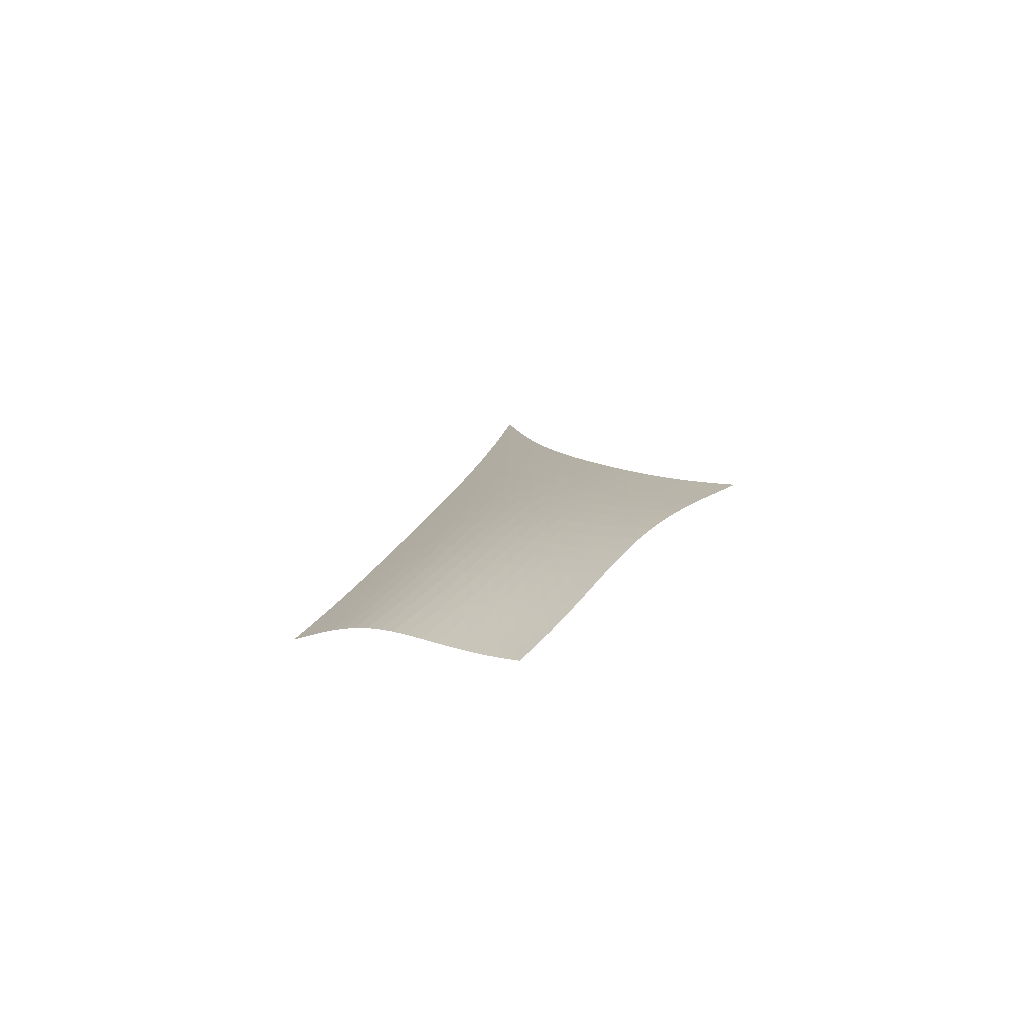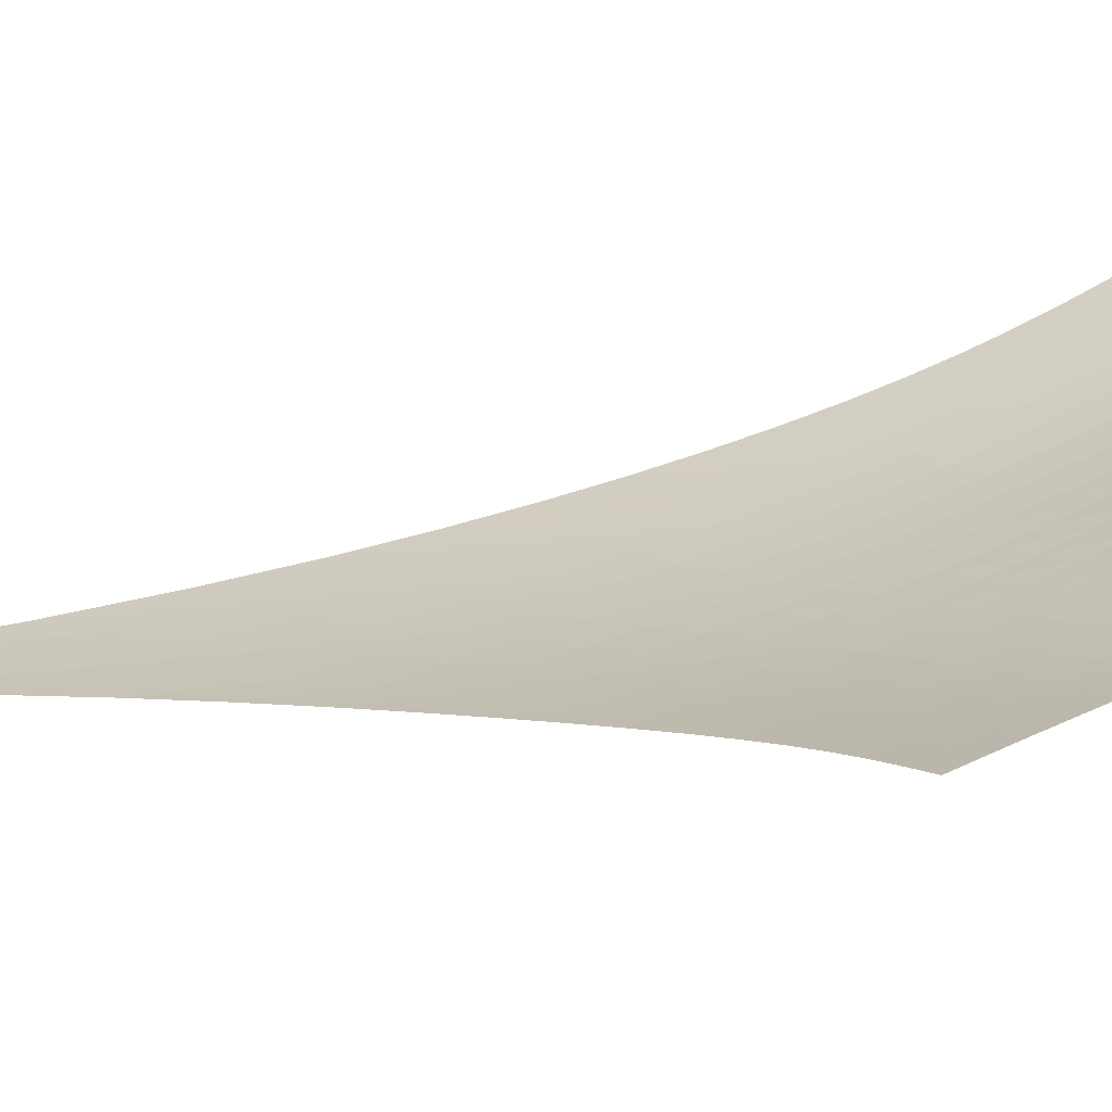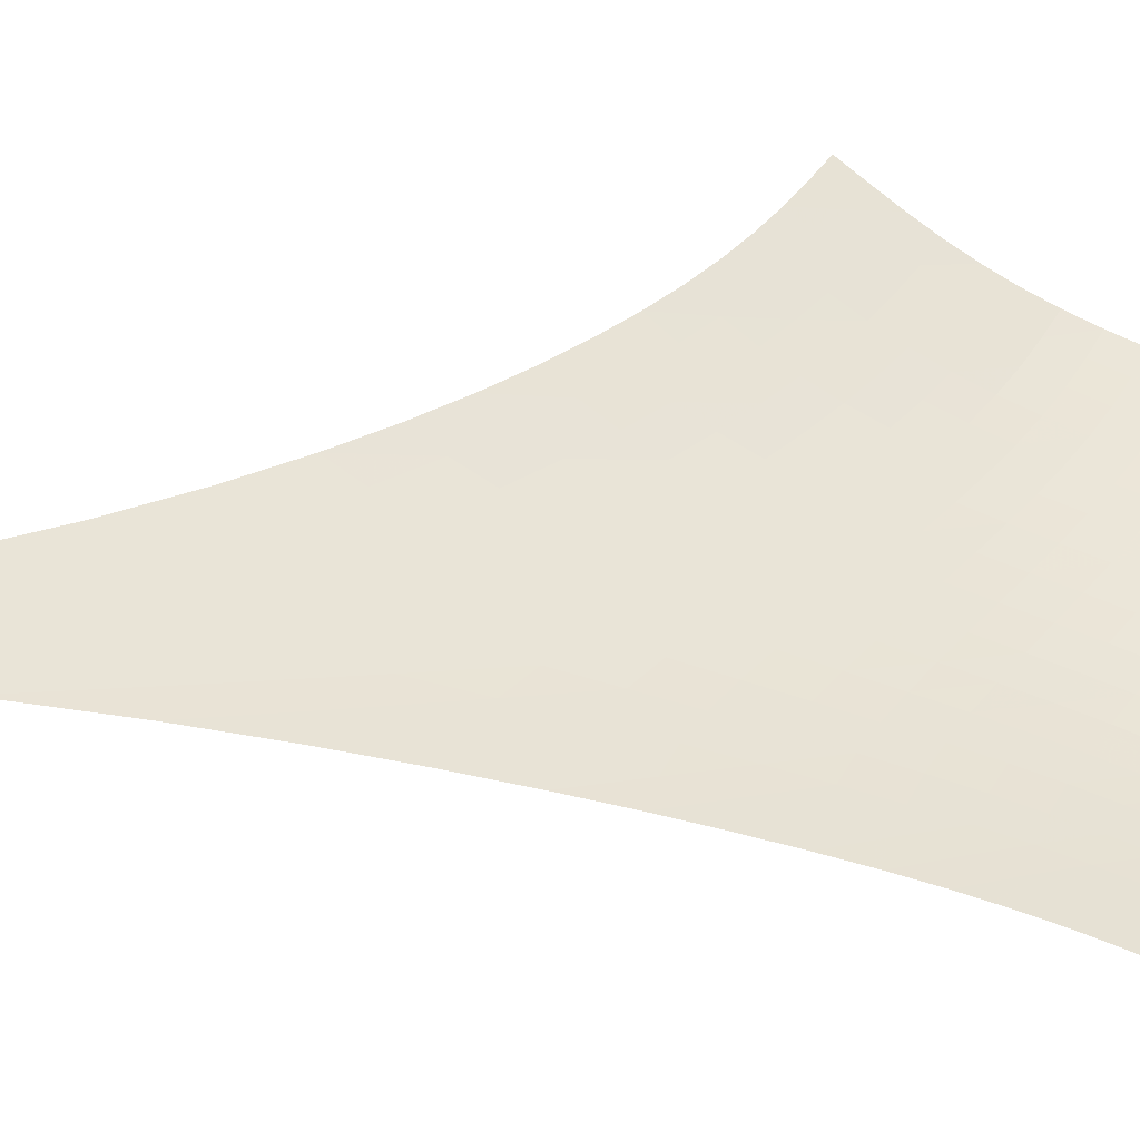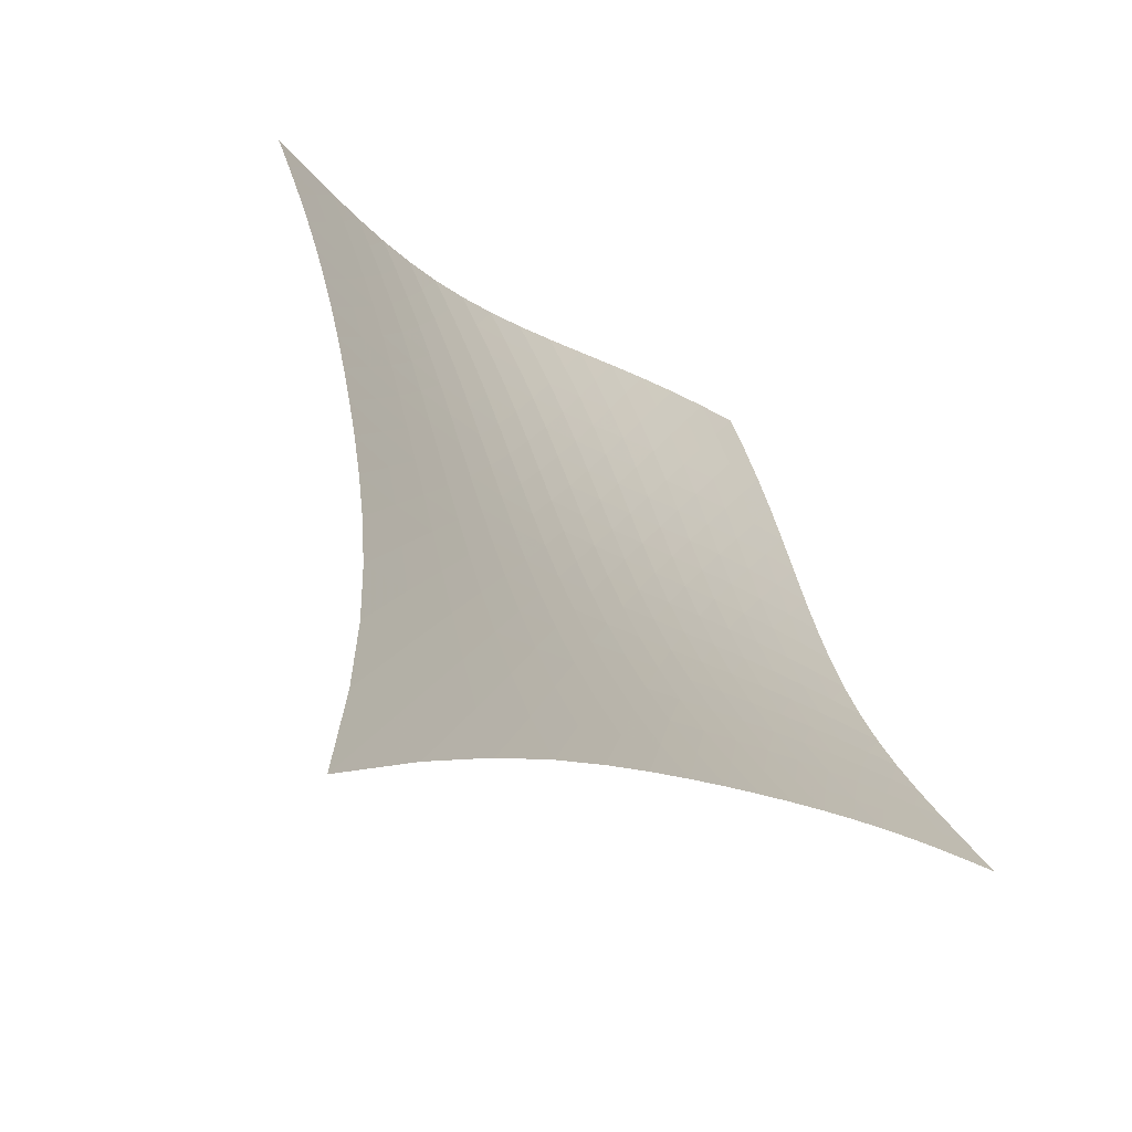
<metadata>
{"format":"obj","ext":"obj","renderer":"f3d","projection":"perspective","resolution":1024,"background":"white","views":[{"elev":-76.3,"azim":155.0,"up":"+Y"},{"elev":-19.2,"azim":-68.9,"up":"+Z"},{"elev":6.0,"azim":-116.1,"up":"+Z"},{"elev":7.5,"azim":-171.4,"up":"+Z"}]}
</metadata>
<code>
v -6.498 -0.0841 6.498
v -0.4538 -26.09 13.02
v -13.02 -26.09 0.4538
v -7.245 -35.8 7.245
v -12.58 -25.45 0.7654
v -12.15 -24.78 1.075
v -11.73 -24.05 1.381
v -11.31 -23.27 1.684
v -10.9 -22.4 1.987
v -10.5 -21.45 2.294
v -10.1 -20.4 2.609
v -9.696 -19.23 2.937
v -9.296 -17.94 3.281
v -8.894 -16.48 3.646
v -8.49 -14.83 4.037
v -8.083 -12.91 4.457
v -7.675 -10.63 4.911
v -7.269 -7.854 5.402
v -6.874 -4.369 5.933
v -5.933 -4.369 6.874
v -5.402 -7.854 7.269
v -4.911 -10.63 7.675
v -4.457 -12.91 8.083
v -4.037 -14.83 8.49
v -3.646 -16.48 8.894
v -3.281 -17.94 9.296
v -2.937 -19.23 9.696
v -2.609 -20.4 10.1
v -2.294 -21.45 10.5
v -1.987 -22.4 10.9
v -1.684 -23.27 11.31
v -1.381 -24.05 11.73
v -1.075 -24.78 12.15
v -0.7654 -25.45 12.58
v -0.8269 -26.61 12.52
v -1.191 -27.13 12.04
v -1.545 -27.67 11.58
v -1.895 -28.23 11.14
v -2.248 -28.81 10.74
v -2.614 -29.43 10.36
v -3 -30.06 10.02
v -3.408 -30.71 9.693
v -3.84 -31.37 9.389
v -4.295 -32.04 9.098
v -4.77 -32.7 8.811
v -5.26 -33.35 8.522
v -5.758 -33.99 8.224
v -6.26 -34.61 7.912
v -6.757 -35.21 7.585
v -7.585 -35.21 6.757
v -7.912 -34.61 6.26
v -8.224 -33.99 5.758
v -8.522 -33.35 5.26
v -8.811 -32.7 4.77
v -9.098 -32.04 4.295
v -9.389 -31.37 3.84
v -9.693 -30.71 3.408
v -10.02 -30.06 3
v -10.36 -29.43 2.614
v -10.74 -28.81 2.248
v -11.14 -28.23 1.895
v -11.58 -27.67 1.545
v -12.04 -27.13 1.191
v -12.52 -26.61 0.8269
v -6.342 -6.856 6.342
v -6.744 -9.451 5.828
v -7.148 -11.74 5.345
v -7.552 -13.74 4.894
v -7.955 -15.5 4.473
v -8.357 -17.06 4.079
v -8.758 -18.46 3.71
v -9.159 -19.73 3.36
v -9.562 -20.88 3.025
v -9.967 -21.93 2.703
v -10.38 -22.88 2.388
v -10.79 -23.76 2.078
v -11.22 -24.56 1.767
v -11.65 -25.29 1.455
v -12.08 -25.97 1.141
v -5.828 -9.451 6.744
v -6.239 -11.29 6.239
v -6.644 -13.1 5.762
v -7.045 -14.79 5.313
v -7.445 -16.35 4.893
v -7.845 -17.78 4.497
v -8.244 -19.1 4.125
v -8.645 -20.31 3.77
v -9.049 -21.43 3.431
v -9.456 -22.46 3.103
v -9.869 -23.41 2.782
v -10.29 -24.28 2.465
v -10.72 -25.08 2.148
v -11.15 -25.81 1.829
v -11.59 -26.49 1.509
v -5.345 -11.74 7.148
v -5.762 -13.1 6.644
v -6.167 -14.54 6.167
v -6.567 -15.96 5.719
v -6.965 -17.33 5.298
v -7.362 -18.62 4.901
v -7.76 -19.84 4.526
v -8.16 -20.99 4.169
v -8.564 -22.06 3.827
v -8.973 -23.06 3.494
v -9.389 -23.98 3.169
v -9.812 -24.84 2.845
v -10.24 -25.63 2.522
v -10.68 -26.36 2.197
v -11.13 -27.03 1.87
v -4.894 -13.74 7.552
v -5.313 -14.79 7.045
v -5.719 -15.96 6.567
v -6.118 -17.17 6.118
v -6.513 -18.36 5.695
v -6.909 -19.53 5.297
v -7.306 -20.66 4.921
v -7.706 -21.73 4.562
v -8.111 -22.75 4.217
v -8.521 -23.71 3.882
v -8.938 -24.61 3.552
v -9.363 -25.45 3.224
v -9.797 -26.23 2.895
v -10.24 -26.94 2.564
v -10.69 -27.6 2.229
v -4.473 -15.5 7.955
v -4.893 -16.35 7.445
v -5.298 -17.33 6.965
v -5.695 -18.36 6.513
v -6.09 -19.43 6.09
v -6.484 -20.48 5.691
v -6.881 -21.52 5.314
v -7.282 -22.53 4.954
v -7.688 -23.49 4.608
v -8.1 -24.41 4.271
v -8.519 -25.28 3.939
v -8.946 -26.09 3.607
v -9.381 -26.85 3.274
v -9.826 -27.55 2.935
v -10.28 -28.2 2.592
v -4.079 -17.06 8.357
v -4.497 -17.78 7.845
v -4.901 -18.62 7.362
v -5.297 -19.53 6.909
v -5.691 -20.48 6.484
v -6.085 -21.45 6.085
v -6.483 -22.41 5.709
v -6.886 -23.35 5.35
v -7.294 -24.26 5.004
v -7.708 -25.14 4.667
v -8.13 -25.98 4.334
v -8.559 -26.77 4
v -8.997 -27.51 3.663
v -9.444 -28.19 3.319
v -9.901 -28.83 2.968
v -3.71 -18.46 8.758
v -4.125 -19.1 8.244
v -4.526 -19.84 7.76
v -4.921 -20.66 7.306
v -5.314 -21.52 6.881
v -5.709 -22.41 6.483
v -6.108 -23.3 6.108
v -6.513 -24.18 5.751
v -6.925 -25.05 5.408
v -7.343 -25.89 5.072
v -7.768 -26.69 4.74
v -8.201 -27.46 4.406
v -8.642 -28.18 4.067
v -9.092 -28.85 3.719
v -9.551 -29.47 3.362
v -3.36 -19.73 9.159
v -3.77 -20.31 8.645
v -4.169 -20.99 8.16
v -4.562 -21.73 7.706
v -4.954 -22.53 7.282
v -5.35 -23.35 6.886
v -5.751 -24.18 6.513
v -6.16 -25.02 6.16
v -6.575 -25.84 5.82
v -6.998 -26.64 5.488
v -7.428 -27.42 5.158
v -7.866 -28.16 4.826
v -8.311 -28.86 4.487
v -8.764 -29.52 4.138
v -9.226 -30.13 3.777
v -3.025 -20.88 9.562
v -3.431 -21.43 9.049
v -3.827 -22.06 8.564
v -4.217 -22.75 8.111
v -4.608 -23.49 7.688
v -5.004 -24.26 7.294
v -5.408 -25.05 6.925
v -5.82 -25.84 6.575
v -6.24 -26.63 6.24
v -6.669 -27.4 5.914
v -7.105 -28.15 5.589
v -7.549 -28.86 5.26
v -7.999 -29.55 4.924
v -8.456 -30.2 4.575
v -8.92 -30.8 4.213
v -2.703 -21.93 9.967
v -3.103 -22.46 9.456
v -3.494 -23.06 8.973
v -3.882 -23.71 8.521
v -4.271 -24.41 8.1
v -4.667 -25.14 7.708
v -5.072 -25.89 7.343
v -5.488 -26.64 6.998
v -5.914 -27.4 6.669
v -6.349 -28.14 6.349
v -6.792 -28.86 6.03
v -7.242 -29.56 5.707
v -7.698 -30.23 5.375
v -8.16 -30.87 5.029
v -8.627 -31.47 4.669
v -2.388 -22.88 10.38
v -2.782 -23.41 9.869
v -3.169 -23.98 9.389
v -3.552 -24.61 8.938
v -3.939 -25.28 8.519
v -4.334 -25.98 8.13
v -4.74 -26.69 7.768
v -5.158 -27.42 7.428
v -5.589 -28.15 7.105
v -6.03 -28.86 6.792
v -6.48 -29.57 6.48
v -6.937 -30.25 6.164
v -7.4 -30.91 5.838
v -7.868 -31.54 5.497
v -8.338 -32.13 5.141
v -2.078 -23.76 10.79
v -2.465 -24.28 10.29
v -2.845 -24.84 9.812
v -3.224 -25.45 9.363
v -3.607 -26.09 8.946
v -4 -26.77 8.559
v -4.406 -27.46 8.201
v -4.826 -28.16 7.866
v -5.26 -28.86 7.549
v -5.707 -29.56 7.242
v -6.164 -30.25 6.937
v -6.629 -30.92 6.629
v -7.099 -31.57 6.31
v -7.572 -32.19 5.976
v -8.047 -32.78 5.625
v -1.767 -24.56 11.22
v -2.148 -25.08 10.72
v -2.522 -25.63 10.24
v -2.895 -26.23 9.797
v -3.274 -26.85 9.381
v -3.663 -27.51 8.997
v -4.067 -28.18 8.642
v -4.487 -28.86 8.311
v -4.924 -29.55 7.999
v -5.375 -30.23 7.698
v -5.838 -30.91 7.4
v -6.31 -31.57 7.099
v -6.787 -32.21 6.787
v -7.267 -32.83 6.461
v -7.747 -33.42 6.117
v -1.455 -25.29 11.65
v -1.829 -25.81 11.15
v -2.197 -26.36 10.68
v -2.564 -26.94 10.24
v -2.935 -27.55 9.826
v -3.319 -28.19 9.444
v -3.719 -28.85 9.092
v -4.138 -29.52 8.764
v -4.575 -30.2 8.456
v -5.029 -30.87 8.16
v -5.497 -31.54 7.868
v -5.976 -32.19 7.572
v -6.461 -32.83 7.267
v -6.947 -33.44 6.947
v -7.432 -34.04 6.611
v -1.141 -25.97 12.08
v -1.509 -26.49 11.59
v -1.87 -27.03 11.13
v -2.229 -27.6 10.69
v -2.592 -28.2 10.28
v -2.968 -28.83 9.901
v -3.362 -29.47 9.551
v -3.777 -30.13 9.226
v -4.213 -30.8 8.92
v -4.669 -31.47 8.627
v -5.141 -32.13 8.338
v -5.625 -32.78 8.047
v -6.117 -33.42 7.747
v -6.611 -34.04 7.432
v -7.101 -34.64 7.101
f 289 49 4
f 289 4 50
f 5 79 64
f 5 64 3
f 79 94 63
f 79 63 64
f 94 109 62
f 94 62 63
f 109 124 61
f 109 61 62
f 124 139 60
f 124 60 61
f 139 154 59
f 139 59 60
f 154 169 58
f 154 58 59
f 169 184 57
f 169 57 58
f 184 199 56
f 184 56 57
f 199 214 55
f 199 55 56
f 214 229 54
f 214 54 55
f 229 244 53
f 229 53 54
f 244 259 52
f 244 52 53
f 259 274 51
f 259 51 52
f 274 289 50
f 274 50 51
f 1 20 65
f 1 65 19
f 19 65 66
f 19 66 18
f 18 66 67
f 18 67 17
f 17 67 68
f 17 68 16
f 16 68 69
f 16 69 15
f 15 69 70
f 15 70 14
f 14 70 71
f 14 71 13
f 13 71 72
f 13 72 12
f 12 72 73
f 12 73 11
f 11 73 74
f 11 74 10
f 10 74 75
f 10 75 9
f 9 75 76
f 9 76 8
f 8 76 77
f 8 77 7
f 7 77 78
f 7 78 6
f 6 78 79
f 6 79 5
f 20 21 80
f 20 80 65
f 65 80 81
f 65 81 66
f 66 81 82
f 66 82 67
f 67 82 83
f 67 83 68
f 68 83 84
f 68 84 69
f 69 84 85
f 69 85 70
f 70 85 86
f 70 86 71
f 71 86 87
f 71 87 72
f 72 87 88
f 72 88 73
f 73 88 89
f 73 89 74
f 74 89 90
f 74 90 75
f 75 90 91
f 75 91 76
f 76 91 92
f 76 92 77
f 77 92 93
f 77 93 78
f 78 93 94
f 78 94 79
f 21 22 95
f 21 95 80
f 80 95 96
f 80 96 81
f 81 96 97
f 81 97 82
f 82 97 98
f 82 98 83
f 83 98 99
f 83 99 84
f 84 99 100
f 84 100 85
f 85 100 101
f 85 101 86
f 86 101 102
f 86 102 87
f 87 102 103
f 87 103 88
f 88 103 104
f 88 104 89
f 89 104 105
f 89 105 90
f 90 105 106
f 90 106 91
f 91 106 107
f 91 107 92
f 92 107 108
f 92 108 93
f 93 108 109
f 93 109 94
f 22 23 110
f 22 110 95
f 95 110 111
f 95 111 96
f 96 111 112
f 96 112 97
f 97 112 113
f 97 113 98
f 98 113 114
f 98 114 99
f 99 114 115
f 99 115 100
f 100 115 116
f 100 116 101
f 101 116 117
f 101 117 102
f 102 117 118
f 102 118 103
f 103 118 119
f 103 119 104
f 104 119 120
f 104 120 105
f 105 120 121
f 105 121 106
f 106 121 122
f 106 122 107
f 107 122 123
f 107 123 108
f 108 123 124
f 108 124 109
f 23 24 125
f 23 125 110
f 110 125 126
f 110 126 111
f 111 126 127
f 111 127 112
f 112 127 128
f 112 128 113
f 113 128 129
f 113 129 114
f 114 129 130
f 114 130 115
f 115 130 131
f 115 131 116
f 116 131 132
f 116 132 117
f 117 132 133
f 117 133 118
f 118 133 134
f 118 134 119
f 119 134 135
f 119 135 120
f 120 135 136
f 120 136 121
f 121 136 137
f 121 137 122
f 122 137 138
f 122 138 123
f 123 138 139
f 123 139 124
f 24 25 140
f 24 140 125
f 125 140 141
f 125 141 126
f 126 141 142
f 126 142 127
f 127 142 143
f 127 143 128
f 128 143 144
f 128 144 129
f 129 144 145
f 129 145 130
f 130 145 146
f 130 146 131
f 131 146 147
f 131 147 132
f 132 147 148
f 132 148 133
f 133 148 149
f 133 149 134
f 134 149 150
f 134 150 135
f 135 150 151
f 135 151 136
f 136 151 152
f 136 152 137
f 137 152 153
f 137 153 138
f 138 153 154
f 138 154 139
f 25 26 155
f 25 155 140
f 140 155 156
f 140 156 141
f 141 156 157
f 141 157 142
f 142 157 158
f 142 158 143
f 143 158 159
f 143 159 144
f 144 159 160
f 144 160 145
f 145 160 161
f 145 161 146
f 146 161 162
f 146 162 147
f 147 162 163
f 147 163 148
f 148 163 164
f 148 164 149
f 149 164 165
f 149 165 150
f 150 165 166
f 150 166 151
f 151 166 167
f 151 167 152
f 152 167 168
f 152 168 153
f 153 168 169
f 153 169 154
f 26 27 170
f 26 170 155
f 155 170 171
f 155 171 156
f 156 171 172
f 156 172 157
f 157 172 173
f 157 173 158
f 158 173 174
f 158 174 159
f 159 174 175
f 159 175 160
f 160 175 176
f 160 176 161
f 161 176 177
f 161 177 162
f 162 177 178
f 162 178 163
f 163 178 179
f 163 179 164
f 164 179 180
f 164 180 165
f 165 180 181
f 165 181 166
f 166 181 182
f 166 182 167
f 167 182 183
f 167 183 168
f 168 183 184
f 168 184 169
f 27 28 185
f 27 185 170
f 170 185 186
f 170 186 171
f 171 186 187
f 171 187 172
f 172 187 188
f 172 188 173
f 173 188 189
f 173 189 174
f 174 189 190
f 174 190 175
f 175 190 191
f 175 191 176
f 176 191 192
f 176 192 177
f 177 192 193
f 177 193 178
f 178 193 194
f 178 194 179
f 179 194 195
f 179 195 180
f 180 195 196
f 180 196 181
f 181 196 197
f 181 197 182
f 182 197 198
f 182 198 183
f 183 198 199
f 183 199 184
f 28 29 200
f 28 200 185
f 185 200 201
f 185 201 186
f 186 201 202
f 186 202 187
f 187 202 203
f 187 203 188
f 188 203 204
f 188 204 189
f 189 204 205
f 189 205 190
f 190 205 206
f 190 206 191
f 191 206 207
f 191 207 192
f 192 207 208
f 192 208 193
f 193 208 209
f 193 209 194
f 194 209 210
f 194 210 195
f 195 210 211
f 195 211 196
f 196 211 212
f 196 212 197
f 197 212 213
f 197 213 198
f 198 213 214
f 198 214 199
f 29 30 215
f 29 215 200
f 200 215 216
f 200 216 201
f 201 216 217
f 201 217 202
f 202 217 218
f 202 218 203
f 203 218 219
f 203 219 204
f 204 219 220
f 204 220 205
f 205 220 221
f 205 221 206
f 206 221 222
f 206 222 207
f 207 222 223
f 207 223 208
f 208 223 224
f 208 224 209
f 209 224 225
f 209 225 210
f 210 225 226
f 210 226 211
f 211 226 227
f 211 227 212
f 212 227 228
f 212 228 213
f 213 228 229
f 213 229 214
f 30 31 230
f 30 230 215
f 215 230 231
f 215 231 216
f 216 231 232
f 216 232 217
f 217 232 233
f 217 233 218
f 218 233 234
f 218 234 219
f 219 234 235
f 219 235 220
f 220 235 236
f 220 236 221
f 221 236 237
f 221 237 222
f 222 237 238
f 222 238 223
f 223 238 239
f 223 239 224
f 224 239 240
f 224 240 225
f 225 240 241
f 225 241 226
f 226 241 242
f 226 242 227
f 227 242 243
f 227 243 228
f 228 243 244
f 228 244 229
f 31 32 245
f 31 245 230
f 230 245 246
f 230 246 231
f 231 246 247
f 231 247 232
f 232 247 248
f 232 248 233
f 233 248 249
f 233 249 234
f 234 249 250
f 234 250 235
f 235 250 251
f 235 251 236
f 236 251 252
f 236 252 237
f 237 252 253
f 237 253 238
f 238 253 254
f 238 254 239
f 239 254 255
f 239 255 240
f 240 255 256
f 240 256 241
f 241 256 257
f 241 257 242
f 242 257 258
f 242 258 243
f 243 258 259
f 243 259 244
f 32 33 260
f 32 260 245
f 245 260 261
f 245 261 246
f 246 261 262
f 246 262 247
f 247 262 263
f 247 263 248
f 248 263 264
f 248 264 249
f 249 264 265
f 249 265 250
f 250 265 266
f 250 266 251
f 251 266 267
f 251 267 252
f 252 267 268
f 252 268 253
f 253 268 269
f 253 269 254
f 254 269 270
f 254 270 255
f 255 270 271
f 255 271 256
f 256 271 272
f 256 272 257
f 257 272 273
f 257 273 258
f 258 273 274
f 258 274 259
f 33 34 275
f 33 275 260
f 260 275 276
f 260 276 261
f 261 276 277
f 261 277 262
f 262 277 278
f 262 278 263
f 263 278 279
f 263 279 264
f 264 279 280
f 264 280 265
f 265 280 281
f 265 281 266
f 266 281 282
f 266 282 267
f 267 282 283
f 267 283 268
f 268 283 284
f 268 284 269
f 269 284 285
f 269 285 270
f 270 285 286
f 270 286 271
f 271 286 287
f 271 287 272
f 272 287 288
f 272 288 273
f 273 288 289
f 273 289 274
f 34 2 35
f 34 35 275
f 275 35 36
f 275 36 276
f 276 36 37
f 276 37 277
f 277 37 38
f 277 38 278
f 278 38 39
f 278 39 279
f 279 39 40
f 279 40 280
f 280 40 41
f 280 41 281
f 281 41 42
f 281 42 282
f 282 42 43
f 282 43 283
f 283 43 44
f 283 44 284
f 284 44 45
f 284 45 285
f 285 45 46
f 285 46 286
f 286 46 47
f 286 47 287
f 287 47 48
f 287 48 288
f 288 48 49
f 288 49 289

</code>
